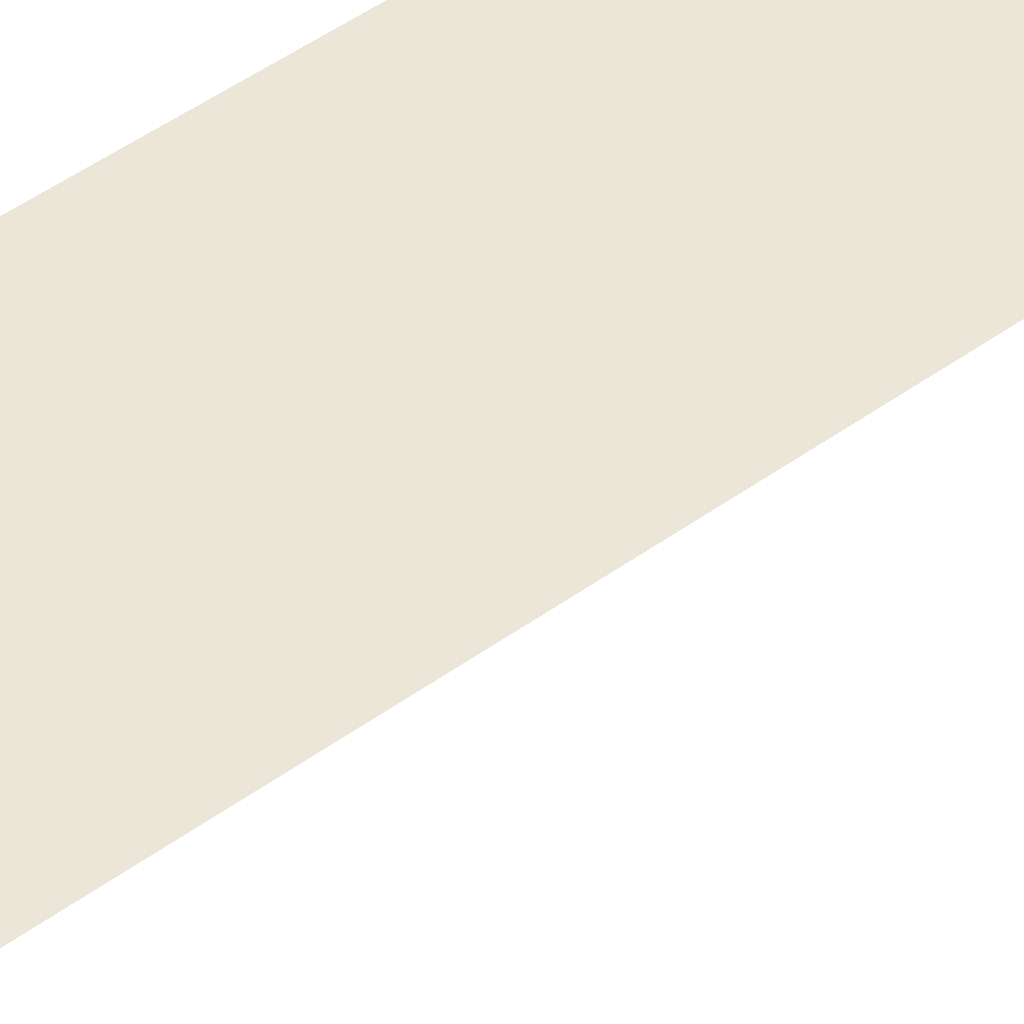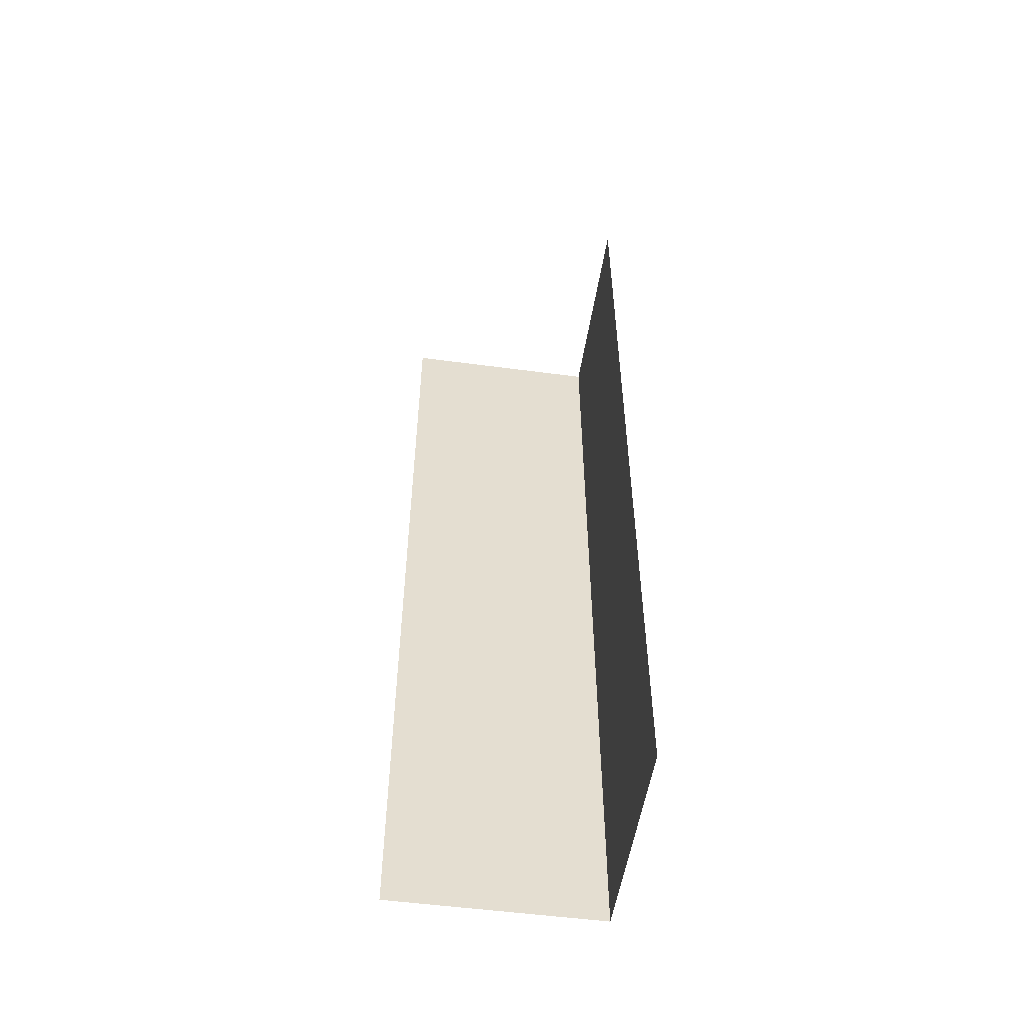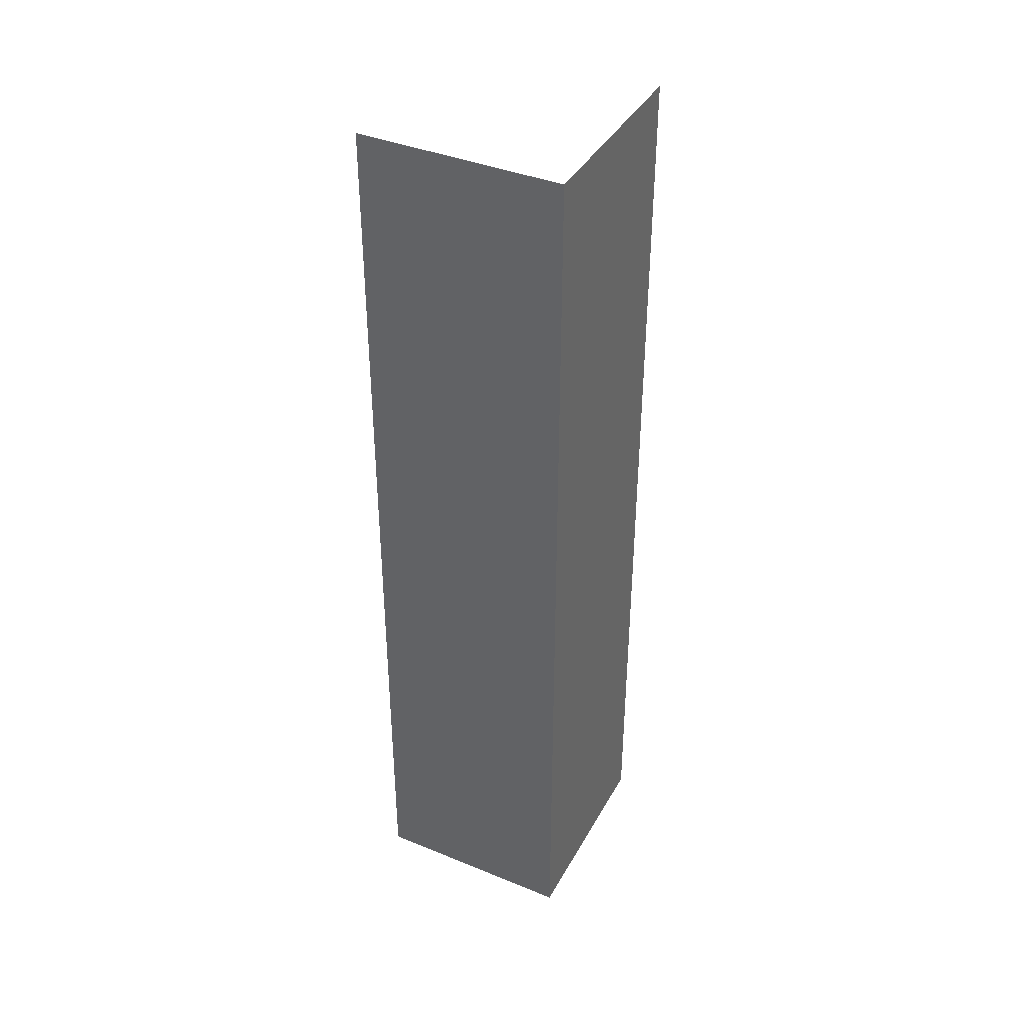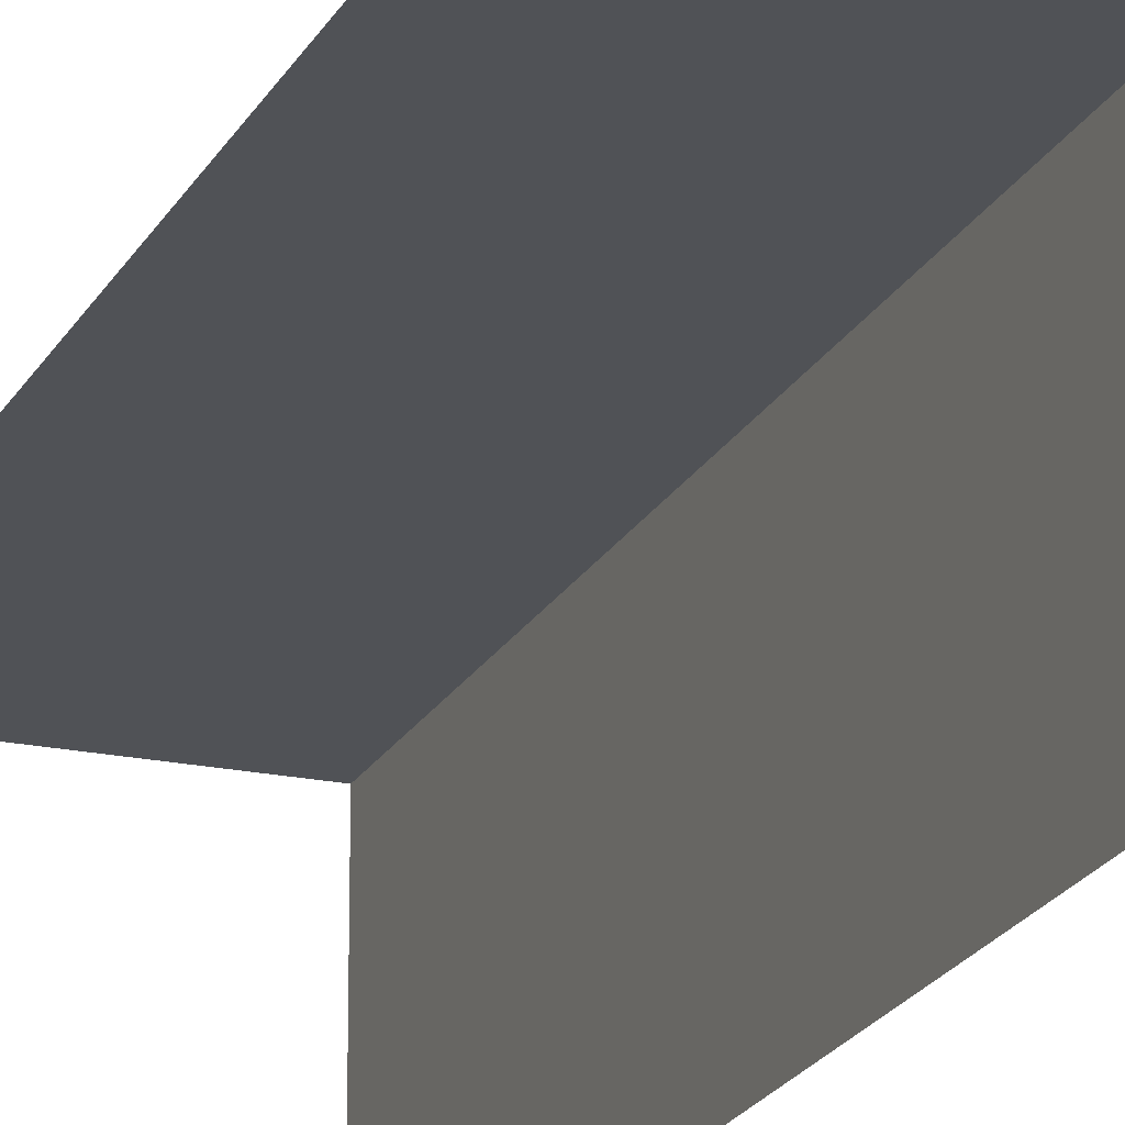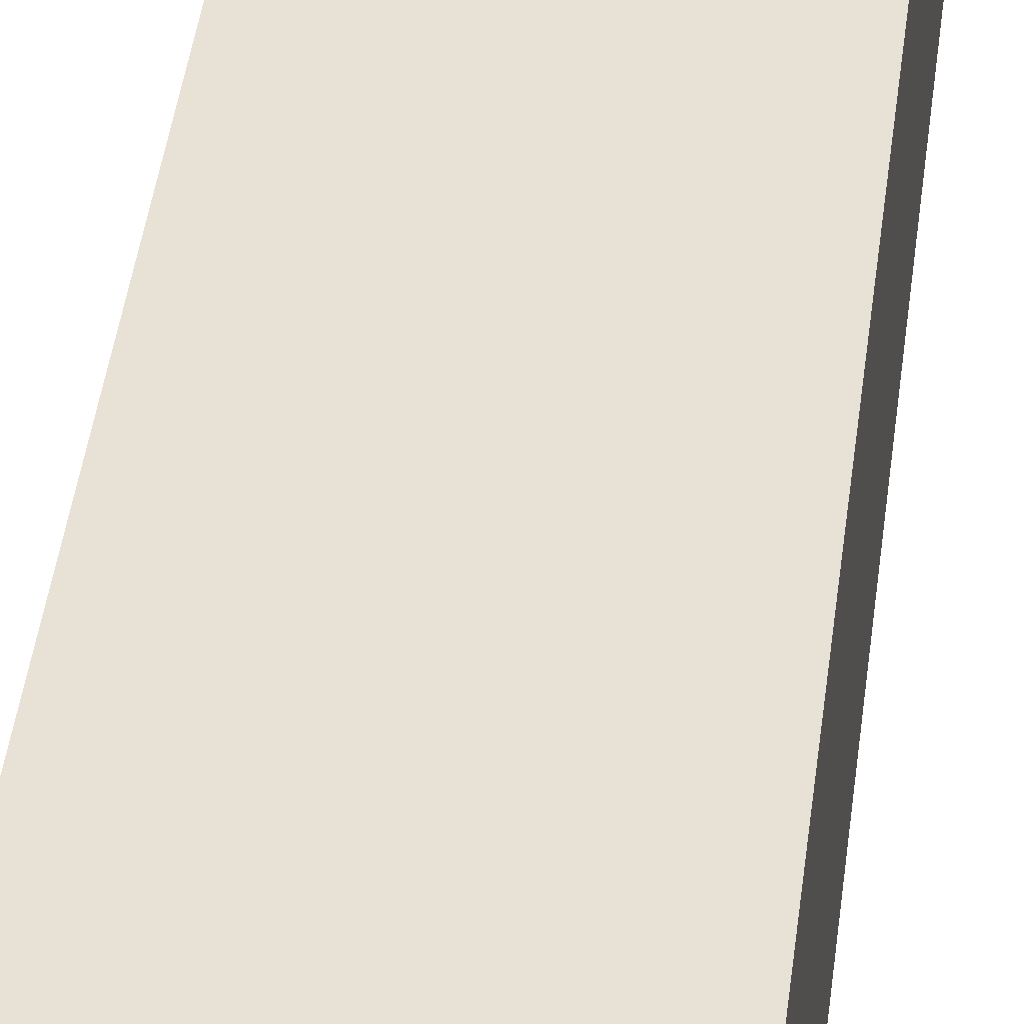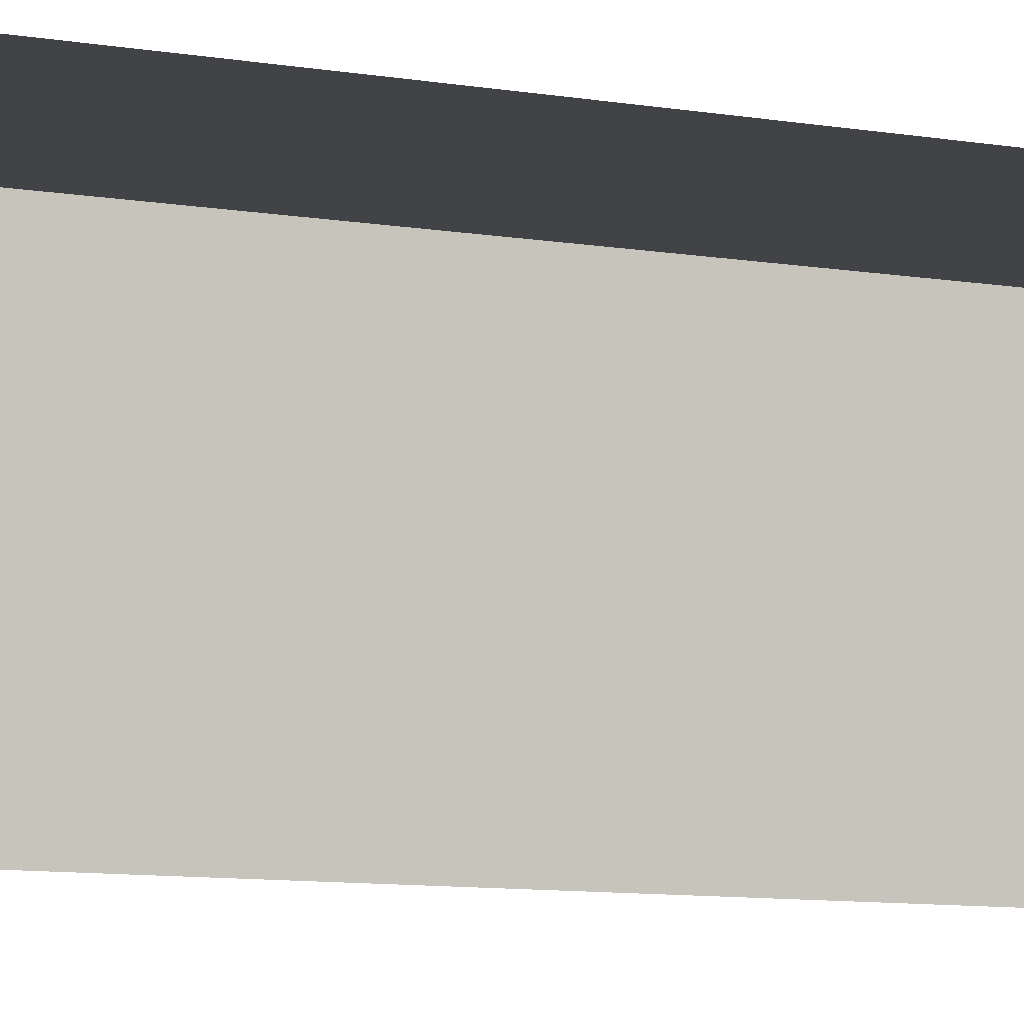
<metadata>
{"format":"obj","ext":"obj","renderer":"f3d","projection":"perspective","resolution":1024,"background":"white","views":[{"elev":49.9,"azim":-128.3,"up":"+Y"},{"elev":-54.0,"azim":-9.1,"up":"+Z"},{"elev":38.5,"azim":116.5,"up":"+Z"},{"elev":-20.9,"azim":-21.2,"up":"+Y"},{"elev":40.3,"azim":6.6,"up":"+Y"},{"elev":-6.8,"azim":-121.4,"up":"+Y"}]}
</metadata>
<code>
o 4406
v 2201 1859 7.169
v 2201 1859 7.169
v 2201 1859 7.214
v 2201 1859 7.169
v 2201 1859 7.214
v 2201 1859 7.169
v 2201 1859 7.214
v 2201 1859 7.169
v 2201 1859 7.169
v 2201 1859 7.214
v 2201 1859 7.169
v 2201 1859 7.169
v 2201 1859 7.214
v 2201 1859 7.169
v 2201 1859 7.214
f 1 2 3
f 4 2 5
f 3 6 7
f 5 6 7
f 8 9 10
f 8 11 10
f 10 12 13
f 10 14 15

</code>
